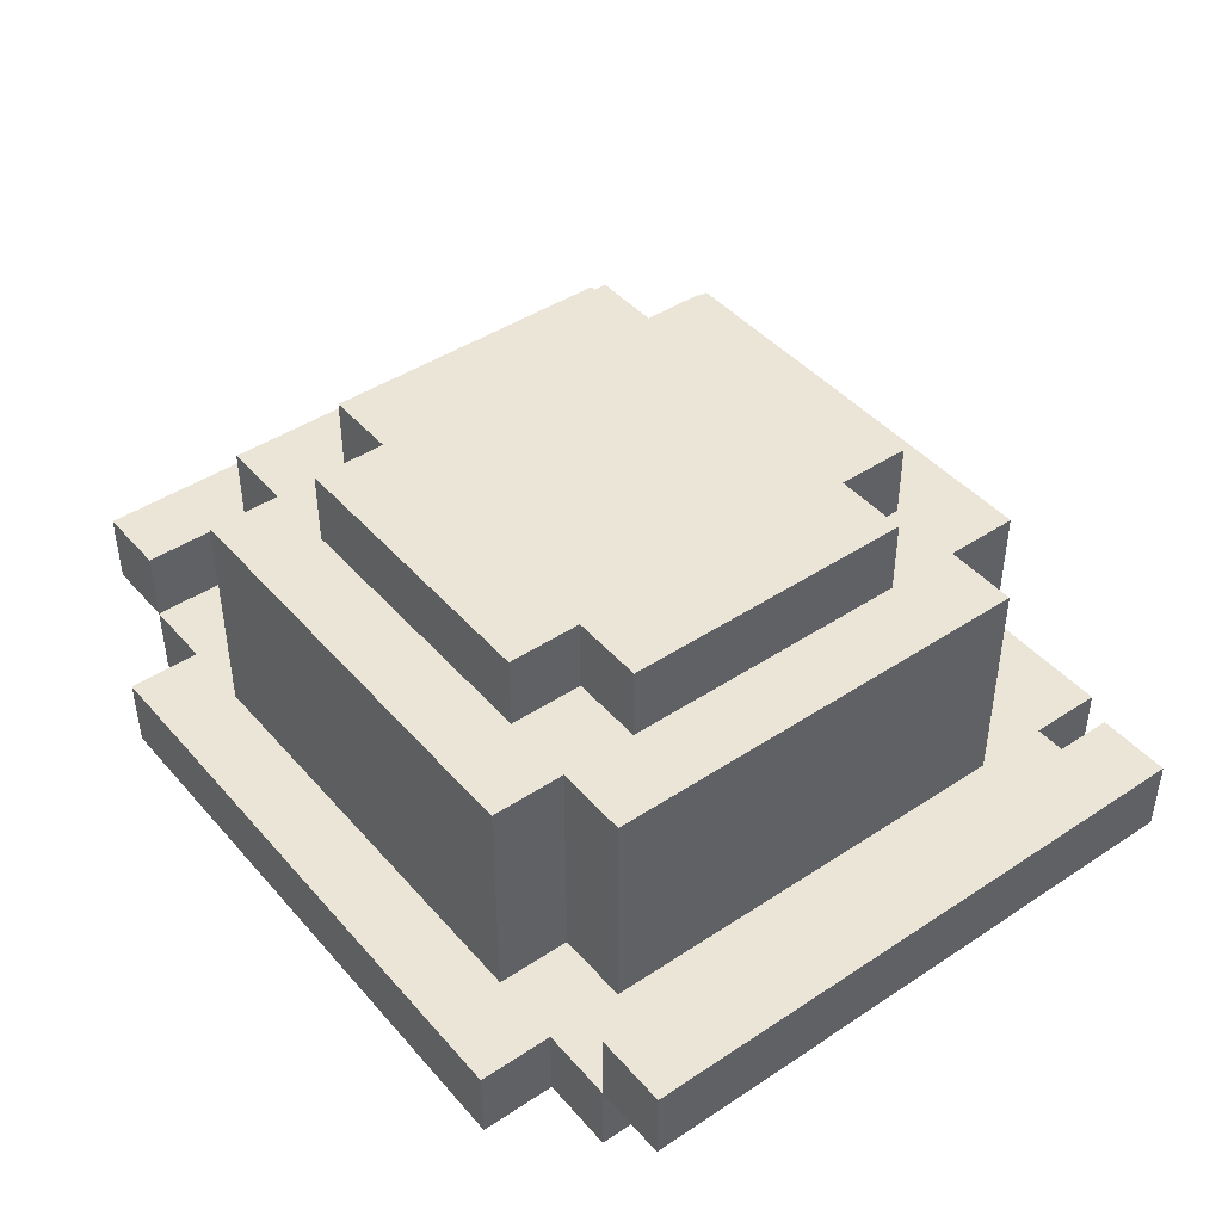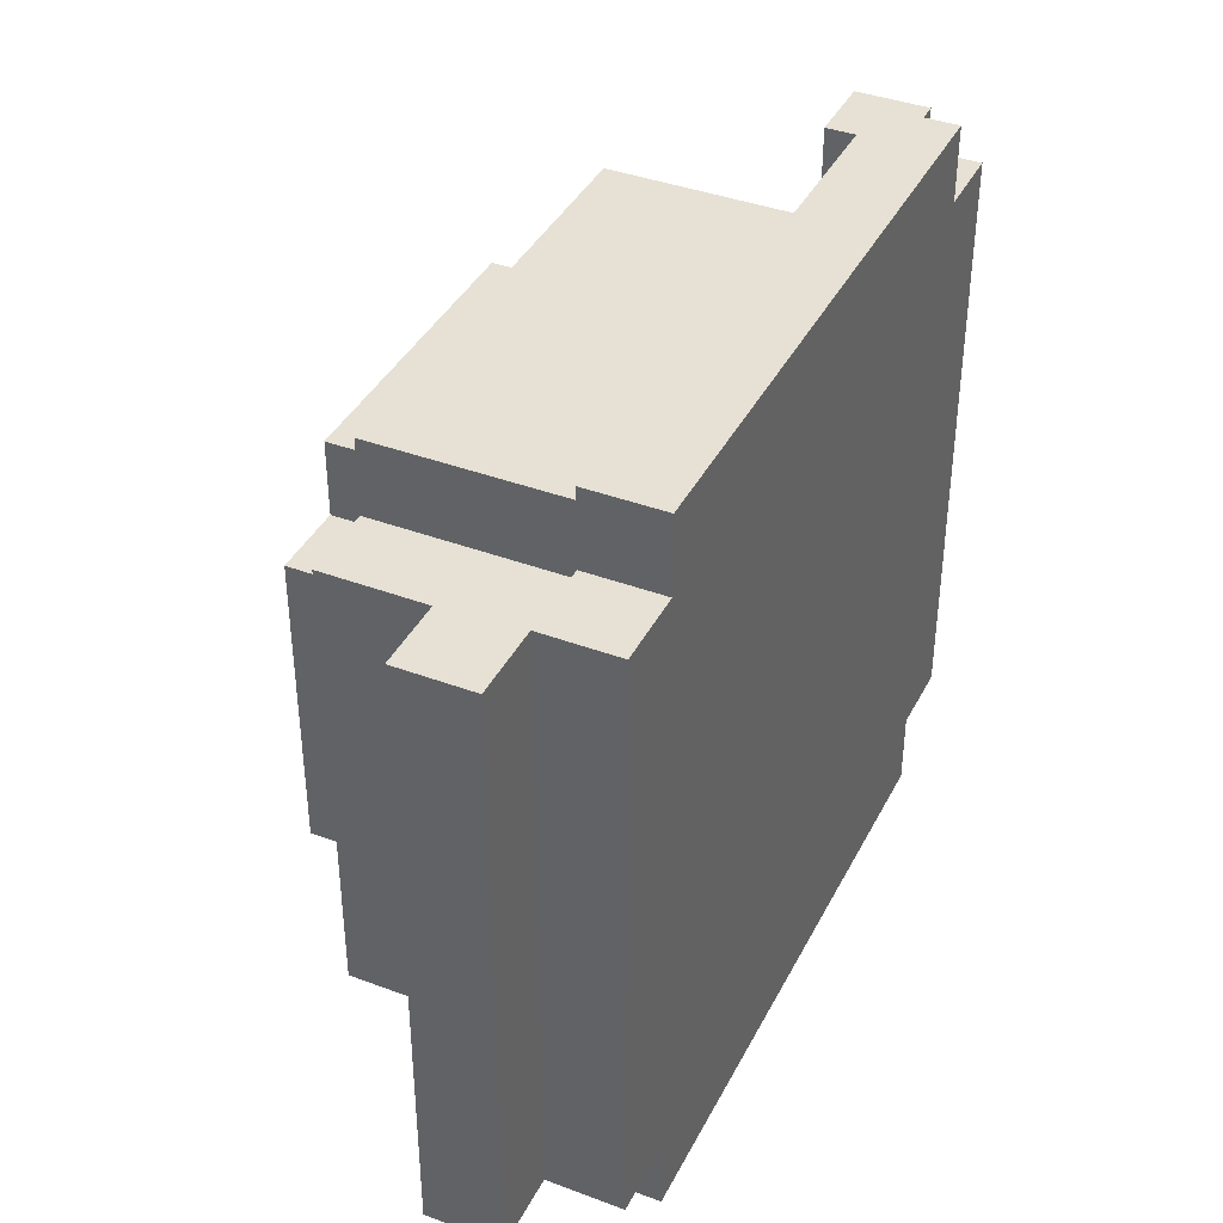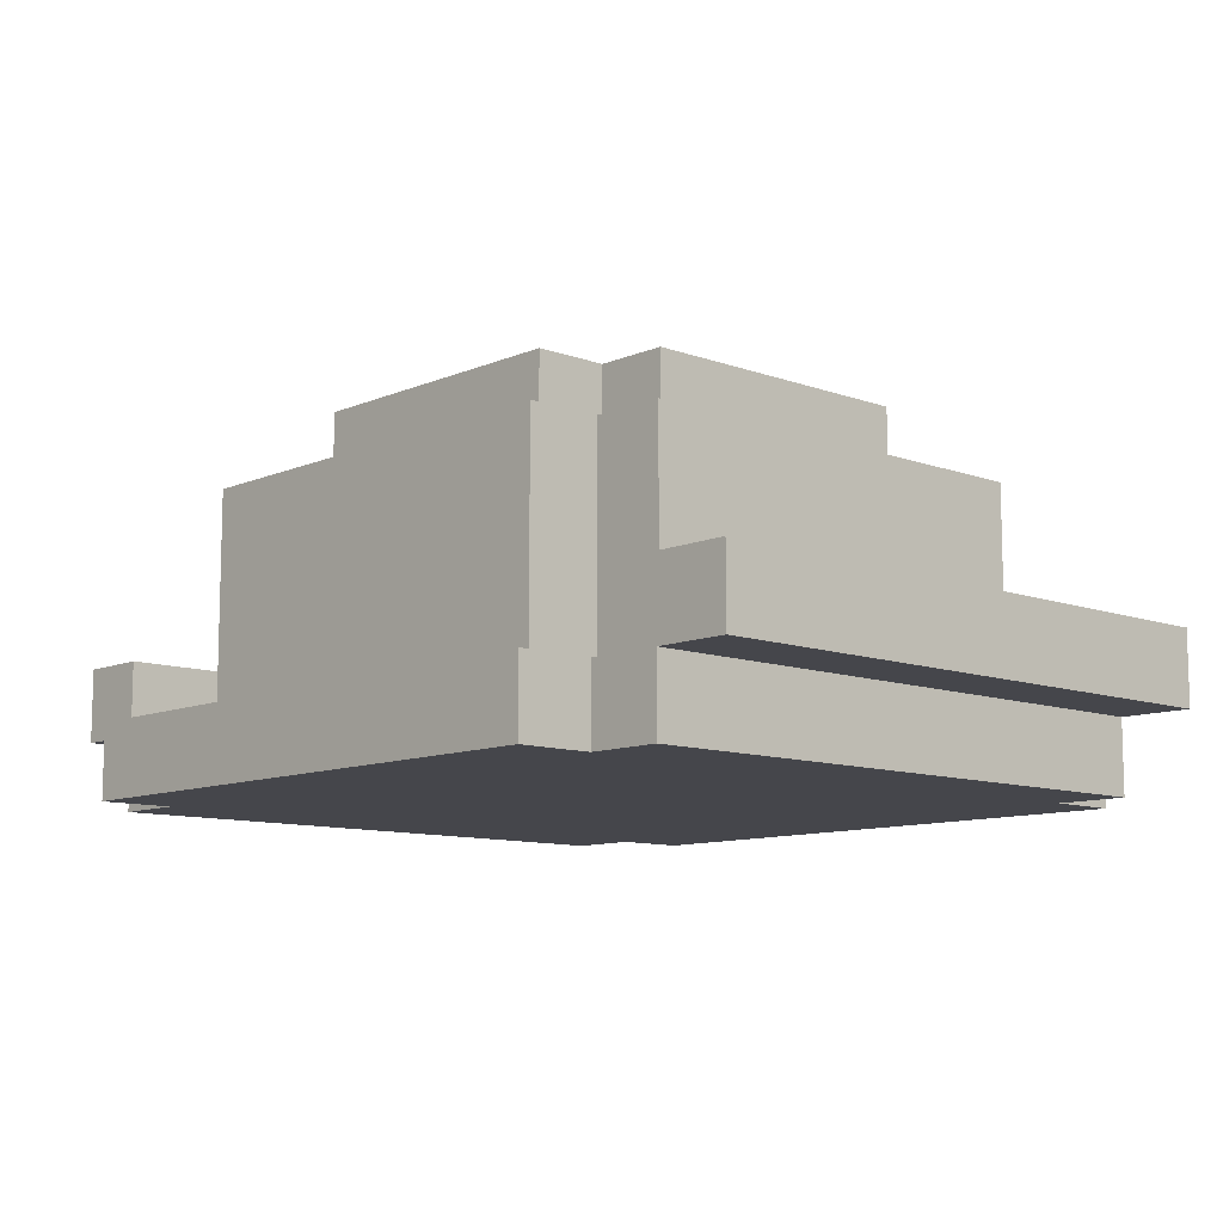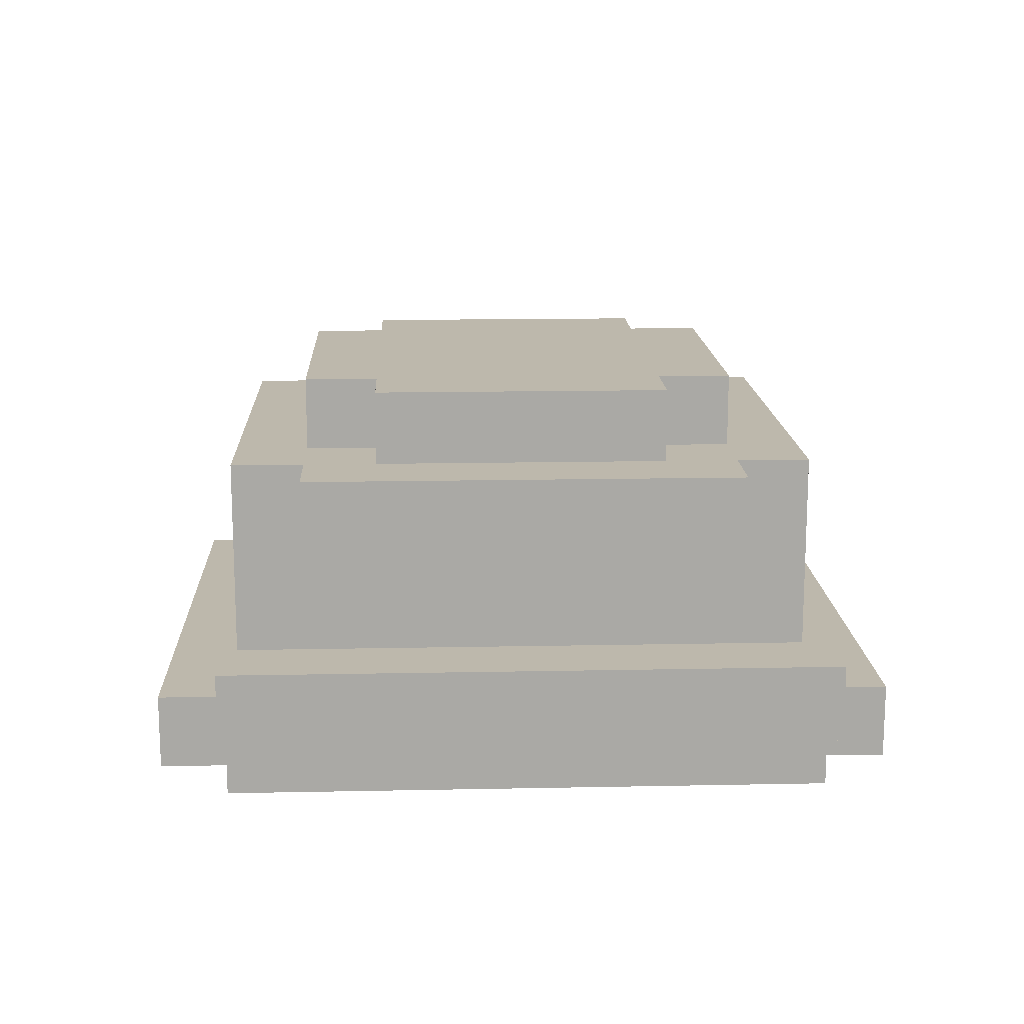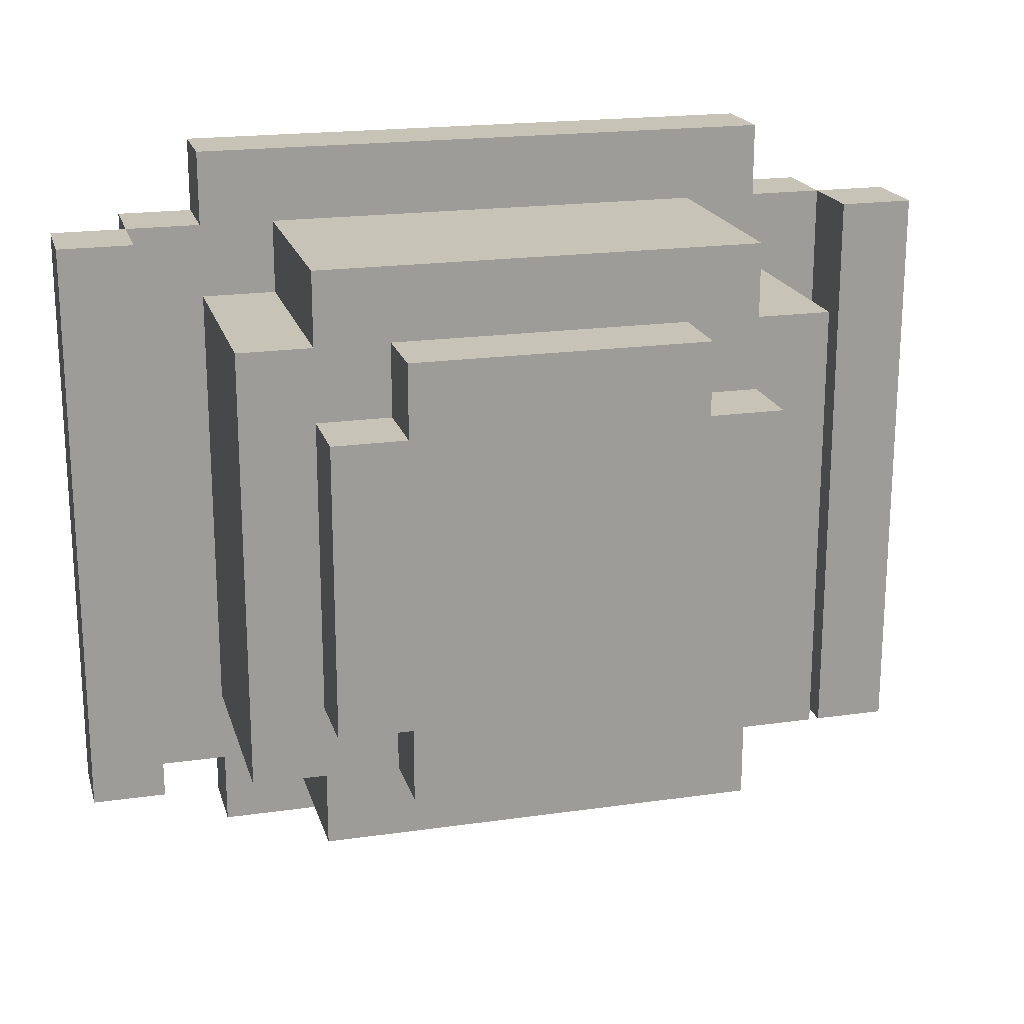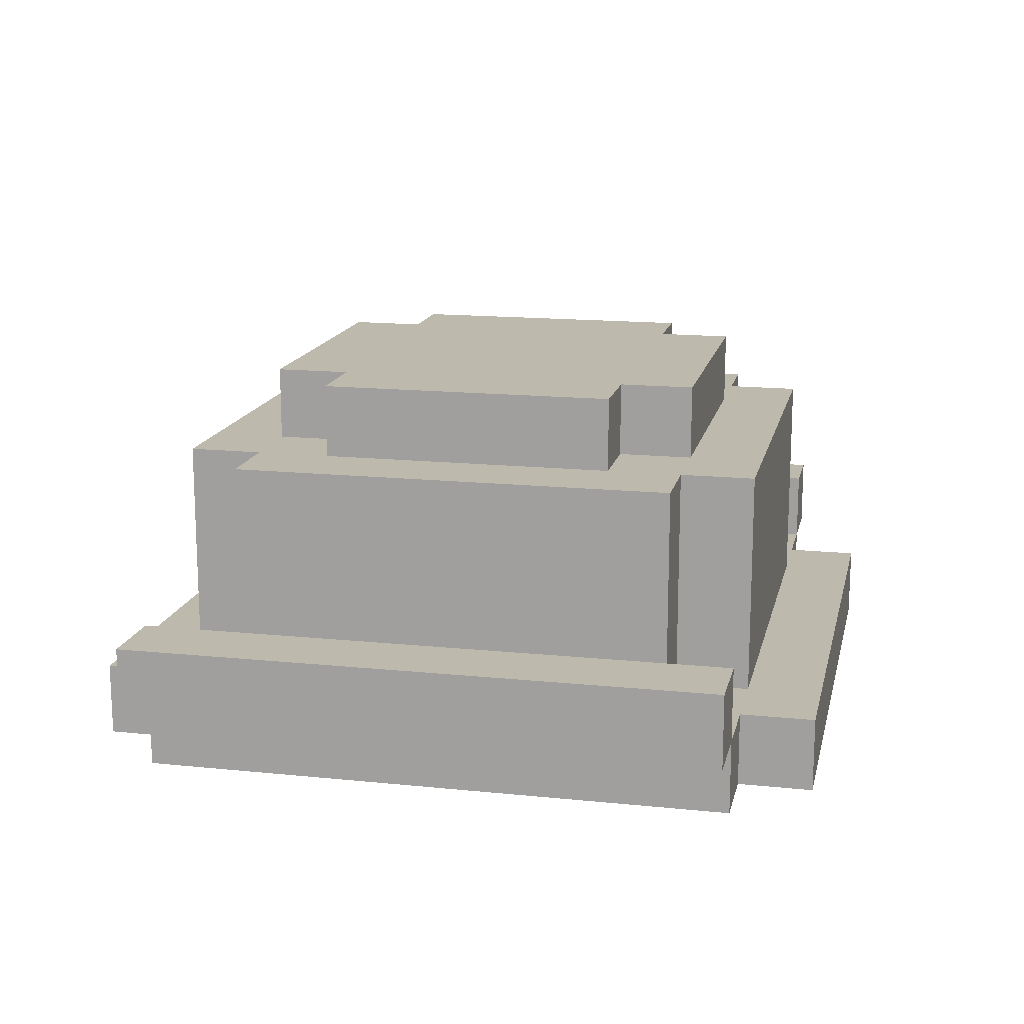
<metadata>
{"format":"obj","ext":"obj","renderer":"f3d","projection":"perspective","resolution":1024,"background":"white","views":[{"elev":44.0,"azim":-127.8,"up":"+Y"},{"elev":39.3,"azim":-65.0,"up":"+Z"},{"elev":-10.1,"azim":47.2,"up":"+Y"},{"elev":14.8,"azim":87.5,"up":"+Y"},{"elev":19.7,"azim":165.1,"up":"+Z"},{"elev":15.3,"azim":-77.6,"up":"+Y"}]}
</metadata>
<code>
o
v -0.6 -0.15 0.4
v -0.6 -0.15 -0.4
v -0.6 -0.05 0.4
v -0.6 -0.05 -0.4
v -0.5 -0.25 0.4
v -0.5 -0.25 -0.4
v -0.5 -0.15 0.4
v -0.5 -0.15 -0.4
v -0.4 -0.25 0.5
v -0.4 -0.25 0.4
v -0.4 -0.25 -0.4
v -0.4 -0.25 -0.5
v -0.4 -0.15 0.5
v -0.4 -0.15 0.4
v -0.4 -0.15 0.3
v -0.4 -0.15 -0.3
v -0.4 -0.15 -0.4
v -0.4 -0.15 -0.5
v -0.4 0.15 0.3
v -0.4 0.15 -0.3
v -0.3 -0.15 0.4
v -0.3 -0.15 0.3
v -0.3 -0.15 -0.3
v -0.3 -0.15 -0.4
v -0.3 0.15 0.4
v -0.3 0.15 0.3
v -0.3 0.15 0.2
v -0.3 0.15 -0.2
v -0.3 0.15 -0.3
v -0.3 0.15 -0.4
v -0.3 0.25 0.2
v -0.3 0.25 -0.2
v -0.2 0.15 0.3
v -0.2 0.15 0.2
v -0.2 0.15 -0.2
v -0.2 0.15 -0.3
v -0.2 0.25 0.3
v -0.2 0.25 0.2
v -0.2 0.25 -0.2
v -0.2 0.25 -0.3
v 0.5 -0.15 0.4
v 0.5 -0.15 -0.4
v 0.5 -0.05 0.4
v 0.5 -0.05 -0.4
v -0.5 -0.15 0.4
v -0.5 -0.15 -0.4
v -0.5 -0.05 0.4
v -0.5 -0.05 -0.4
v 0.2 0.15 0.3
v 0.2 0.15 0.2
v 0.2 0.15 -0.2
v 0.2 0.15 -0.3
v 0.2 0.25 0.3
v 0.2 0.25 0.2
v 0.2 0.25 -0.2
v 0.2 0.25 -0.3
v 0.3 -0.15 0.4
v 0.3 -0.15 0.3
v 0.3 -0.15 -0.3
v 0.3 -0.15 -0.4
v 0.3 0.15 0.4
v 0.3 0.15 0.3
v 0.3 0.15 0.2
v 0.3 0.15 -0.2
v 0.3 0.15 -0.3
v 0.3 0.15 -0.4
v 0.3 0.25 0.2
v 0.3 0.25 -0.2
v 0.4 -0.25 0.5
v 0.4 -0.25 0.4
v 0.4 -0.25 -0.4
v 0.4 -0.25 -0.5
v 0.4 -0.15 0.5
v 0.4 -0.15 0.4
v 0.4 -0.15 0.3
v 0.4 -0.15 -0.3
v 0.4 -0.15 -0.4
v 0.4 -0.15 -0.5
v 0.4 0.15 0.3
v 0.4 0.15 -0.3
v 0.5 -0.25 0.4
v 0.5 -0.25 -0.4
v 0.5 -0.15 0.4
v 0.5 -0.15 -0.4
v 0.6 -0.15 0.4
v 0.6 -0.15 -0.4
v 0.6 -0.05 0.4
v 0.6 -0.05 -0.4
v -0.4 -0.25 0.5
v -0.4 -0.15 0.5
v 0.4 -0.25 0.5
v 0.4 -0.15 0.5
v -0.6 -0.15 0.4
v -0.6 -0.05 0.4
v -0.5 -0.25 0.4
v -0.5 -0.15 0.4
v -0.5 -0.05 0.4
v -0.4 -0.25 0.4
v -0.4 -0.15 0.4
v -0.3 -0.15 0.4
v -0.3 0.15 0.4
v 0.3 -0.15 0.4
v 0.3 0.15 0.4
v 0.4 -0.25 0.4
v 0.4 -0.15 0.4
v 0.5 -0.25 0.4
v 0.5 -0.15 0.4
v 0.5 -0.05 0.4
v 0.6 -0.15 0.4
v 0.6 -0.05 0.4
v -0.4 -0.15 0.3
v -0.4 0.15 0.3
v -0.3 -0.15 0.3
v -0.3 0.15 0.3
v -0.2 0.15 0.3
v -0.2 0.25 0.3
v 0.2 0.15 0.3
v 0.2 0.25 0.3
v 0.3 -0.15 0.3
v 0.3 0.15 0.3
v 0.4 -0.15 0.3
v 0.4 0.15 0.3
v -0.3 0.15 0.2
v -0.3 0.25 0.2
v -0.2 0.15 0.2
v -0.2 0.25 0.2
v 0.2 0.15 0.2
v 0.2 0.25 0.2
v 0.3 0.15 0.2
v 0.3 0.25 0.2
v -0.3 0.15 -0.2
v -0.3 0.25 -0.2
v -0.2 0.15 -0.2
v -0.2 0.25 -0.2
v 0.2 0.15 -0.2
v 0.2 0.25 -0.2
v 0.3 0.15 -0.2
v 0.3 0.25 -0.2
v -0.4 -0.15 -0.3
v -0.4 0.15 -0.3
v -0.3 -0.15 -0.3
v -0.3 0.15 -0.3
v -0.2 0.15 -0.3
v -0.2 0.25 -0.3
v 0.2 0.15 -0.3
v 0.2 0.25 -0.3
v 0.3 -0.15 -0.3
v 0.3 0.15 -0.3
v 0.4 -0.15 -0.3
v 0.4 0.15 -0.3
v -0.6 -0.15 -0.4
v -0.6 -0.05 -0.4
v -0.5 -0.25 -0.4
v -0.5 -0.15 -0.4
v -0.5 -0.05 -0.4
v -0.4 -0.25 -0.4
v -0.4 -0.15 -0.4
v -0.3 -0.15 -0.4
v -0.3 0.15 -0.4
v 0.3 -0.15 -0.4
v 0.3 0.15 -0.4
v 0.4 -0.25 -0.4
v 0.4 -0.15 -0.4
v 0.5 -0.25 -0.4
v 0.5 -0.15 -0.4
v 0.5 -0.05 -0.4
v 0.6 -0.15 -0.4
v 0.6 -0.05 -0.4
v -0.4 -0.25 -0.5
v -0.4 -0.15 -0.5
v 0.4 -0.25 -0.5
v 0.4 -0.15 -0.5
v -0.4 -0.25 0.5
v 0.4 -0.25 0.5
v -0.5 -0.25 0.4
v -0.4 -0.25 0.4
v 0.4 -0.25 0.4
v 0.5 -0.25 0.4
v -0.5 -0.25 -0.4
v -0.4 -0.25 -0.4
v 0.4 -0.25 -0.4
v 0.5 -0.25 -0.4
v -0.4 -0.25 -0.5
v 0.4 -0.25 -0.5
v -0.6 -0.15 0.4
v -0.5 -0.15 0.4
v 0.5 -0.15 0.4
v 0.6 -0.15 0.4
v -0.6 -0.15 -0.4
v -0.5 -0.15 -0.4
v 0.5 -0.15 -0.4
v 0.6 -0.15 -0.4
v -0.4 -0.15 0.5
v 0.4 -0.15 0.5
v -0.5 -0.15 0.4
v -0.4 -0.15 0.4
v -0.3 -0.15 0.4
v 0.3 -0.15 0.4
v 0.4 -0.15 0.4
v 0.5 -0.15 0.4
v -0.4 -0.15 0.3
v -0.3 -0.15 0.3
v 0.3 -0.15 0.3
v 0.4 -0.15 0.3
v -0.4 -0.15 -0.3
v -0.3 -0.15 -0.3
v 0.3 -0.15 -0.3
v 0.4 -0.15 -0.3
v -0.5 -0.15 -0.4
v -0.4 -0.15 -0.4
v -0.3 -0.15 -0.4
v 0.3 -0.15 -0.4
v 0.4 -0.15 -0.4
v 0.5 -0.15 -0.4
v -0.4 -0.15 -0.5
v 0.4 -0.15 -0.5
v -0.6 -0.05 0.4
v -0.5 -0.05 0.4
v 0.5 -0.05 0.4
v 0.6 -0.05 0.4
v -0.6 -0.05 -0.4
v -0.5 -0.05 -0.4
v 0.5 -0.05 -0.4
v 0.6 -0.05 -0.4
v -0.3 0.15 0.4
v 0.3 0.15 0.4
v -0.4 0.15 0.3
v -0.3 0.15 0.3
v -0.2 0.15 0.3
v 0.2 0.15 0.3
v 0.3 0.15 0.3
v 0.4 0.15 0.3
v -0.3 0.15 0.2
v -0.2 0.15 0.2
v 0.2 0.15 0.2
v 0.3 0.15 0.2
v -0.3 0.15 -0.2
v -0.2 0.15 -0.2
v 0.2 0.15 -0.2
v 0.3 0.15 -0.2
v -0.4 0.15 -0.3
v -0.3 0.15 -0.3
v -0.2 0.15 -0.3
v 0.2 0.15 -0.3
v 0.3 0.15 -0.3
v 0.4 0.15 -0.3
v -0.3 0.15 -0.4
v 0.3 0.15 -0.4
v -0.2 0.25 0.3
v 0.2 0.25 0.3
v -0.3 0.25 0.2
v -0.2 0.25 0.2
v 0.2 0.25 0.2
v 0.3 0.25 0.2
v -0.3 0.25 -0.2
v -0.2 0.25 -0.2
v 0.2 0.25 -0.2
v 0.3 0.25 -0.2
v -0.2 0.25 -0.3
v 0.2 0.25 -0.3
f 3 2 1
f 4 2 3
f 7 6 5
f 8 6 7
f 13 10 9
f 14 10 13
f 17 12 11
f 18 12 17
f 19 16 15
f 20 16 19
f 25 22 21
f 26 22 25
f 29 24 23
f 30 24 29
f 31 28 27
f 32 28 31
f 37 34 33
f 38 34 37
f 39 36 35
f 40 36 39
f 43 42 41
f 44 42 43
f 45 46 47
f 47 46 48
f 49 50 53
f 53 50 54
f 51 52 55
f 55 52 56
f 57 58 61
f 61 58 62
f 59 60 65
f 65 60 66
f 63 64 67
f 67 64 68
f 69 70 73
f 73 70 74
f 71 72 77
f 77 72 78
f 75 76 79
f 79 76 80
f 81 82 83
f 83 82 84
f 85 86 87
f 87 86 88
f 91 90 89
f 92 90 91
f 96 94 93
f 97 94 96
f 98 96 95
f 99 96 98
f 102 101 100
f 103 101 102
f 106 105 104
f 107 105 106
f 109 108 107
f 110 108 109
f 113 112 111
f 114 112 113
f 117 116 115
f 118 116 117
f 121 120 119
f 122 120 121
f 125 124 123
f 126 124 125
f 129 128 127
f 130 128 129
f 131 132 133
f 133 132 134
f 135 136 137
f 137 136 138
f 139 140 141
f 141 140 142
f 143 144 145
f 145 144 146
f 147 148 149
f 149 148 150
f 151 152 154
f 154 152 155
f 153 154 156
f 156 154 157
f 158 159 160
f 160 159 161
f 162 163 164
f 164 163 165
f 165 166 167
f 167 166 168
f 169 170 171
f 171 170 172
f 176 174 173
f 177 174 176
f 179 176 175
f 179 178 177
f 179 177 176
f 180 178 179
f 181 178 180
f 182 178 181
f 183 181 180
f 184 181 183
f 189 186 185
f 190 186 189
f 191 188 187
f 192 188 191
f 193 194 196
f 196 194 197
f 197 194 198
f 198 194 199
f 195 196 201
f 196 197 201
f 201 197 202
f 199 200 203
f 198 199 203
f 203 200 204
f 195 201 205
f 204 200 208
f 205 206 209
f 195 205 209
f 209 206 210
f 210 206 211
f 207 208 212
f 208 200 213
f 212 208 213
f 213 200 214
f 210 211 215
f 211 212 215
f 212 213 215
f 215 213 216
f 217 218 221
f 221 218 222
f 219 220 223
f 223 220 224
f 225 226 228
f 228 226 229
f 229 226 230
f 230 226 231
f 227 228 233
f 228 229 233
f 233 229 234
f 231 232 235
f 230 231 235
f 235 232 236
f 227 233 237
f 236 232 240
f 237 238 241
f 227 237 241
f 241 238 242
f 242 238 243
f 239 240 244
f 240 232 245
f 244 240 245
f 245 232 246
f 242 243 247
f 243 244 247
f 244 245 247
f 247 245 248
f 249 250 252
f 252 250 253
f 251 252 255
f 253 254 255
f 252 253 255
f 255 254 256
f 256 254 257
f 257 254 258
f 256 257 259
f 259 257 260

</code>
